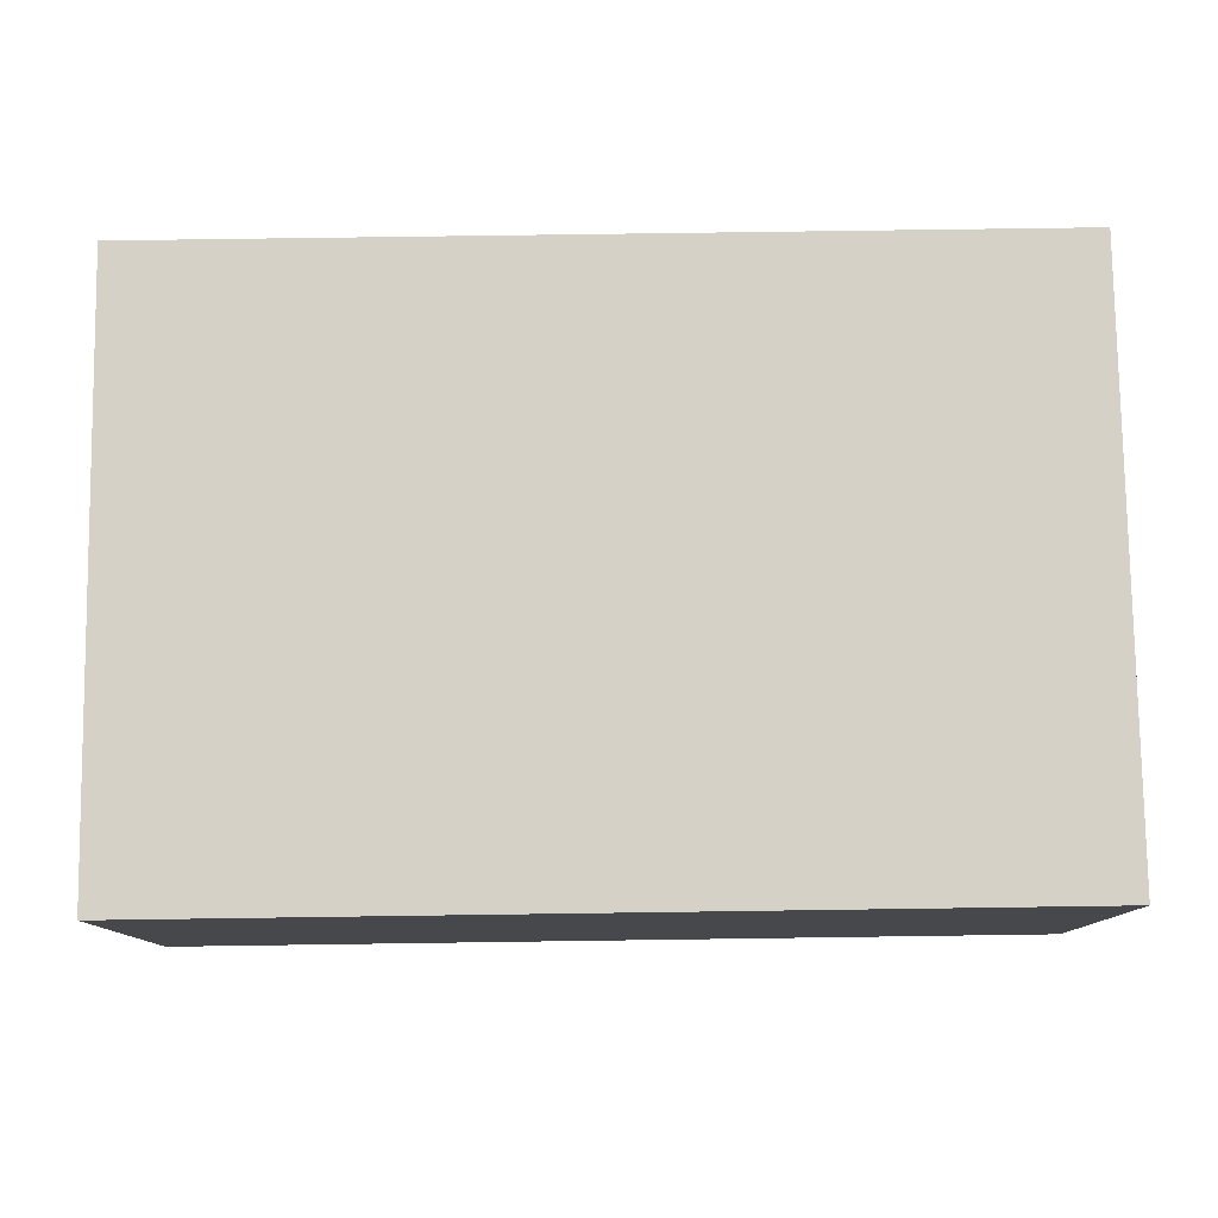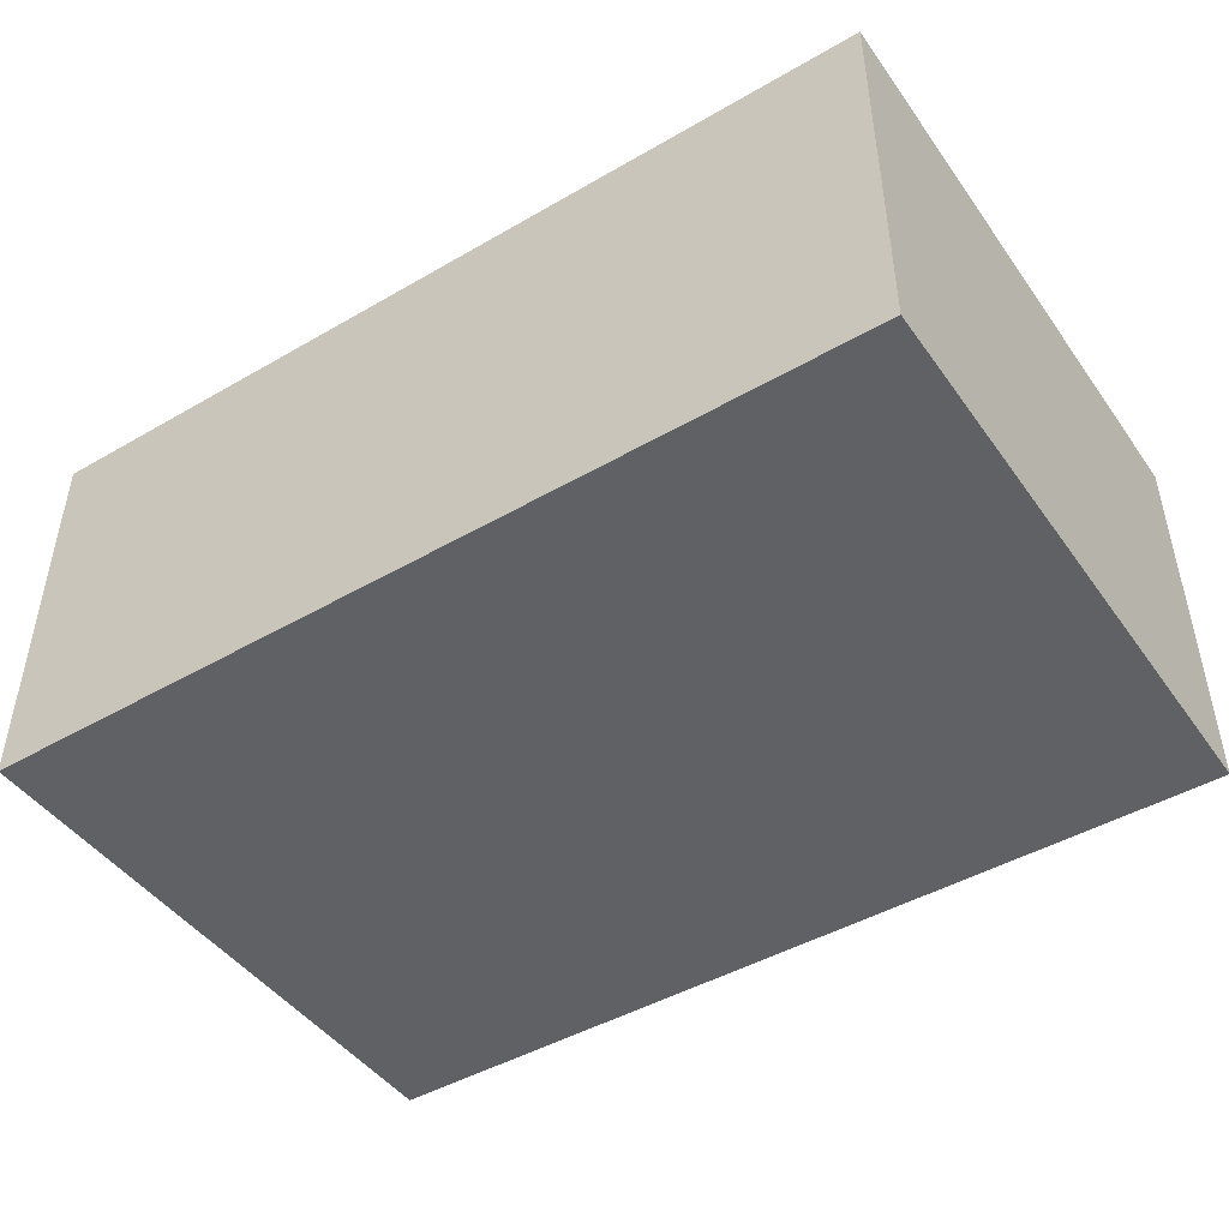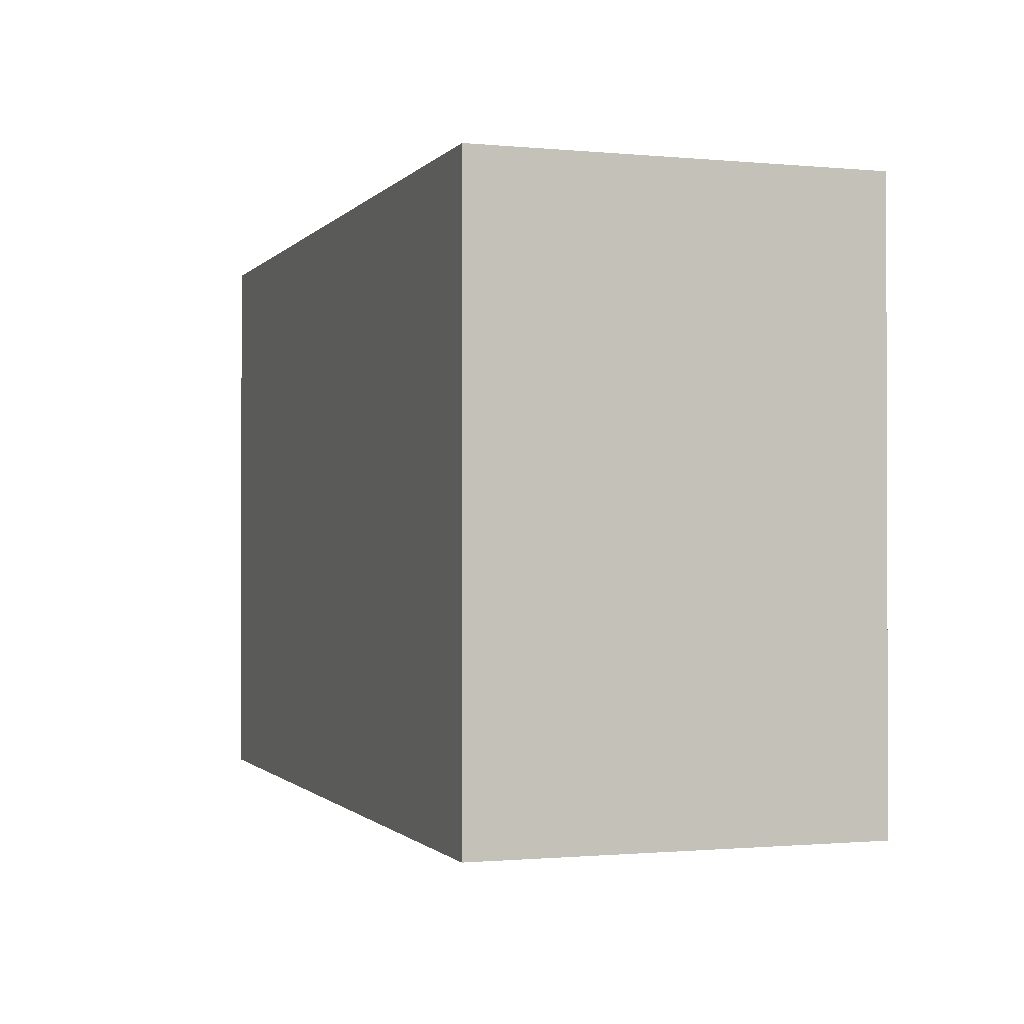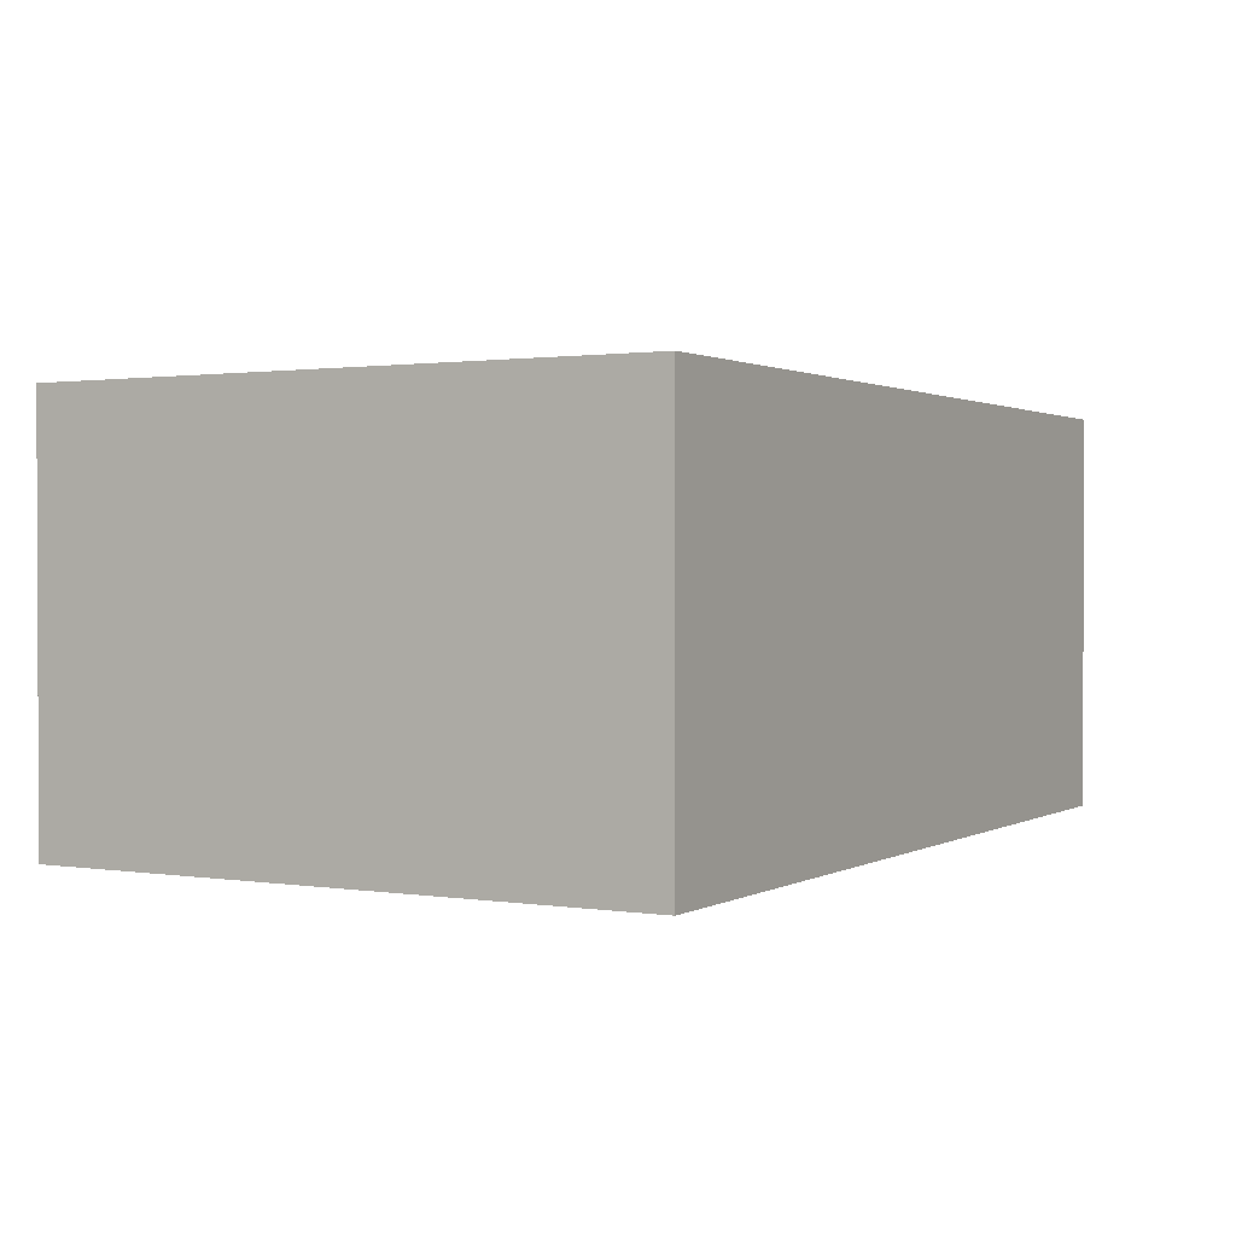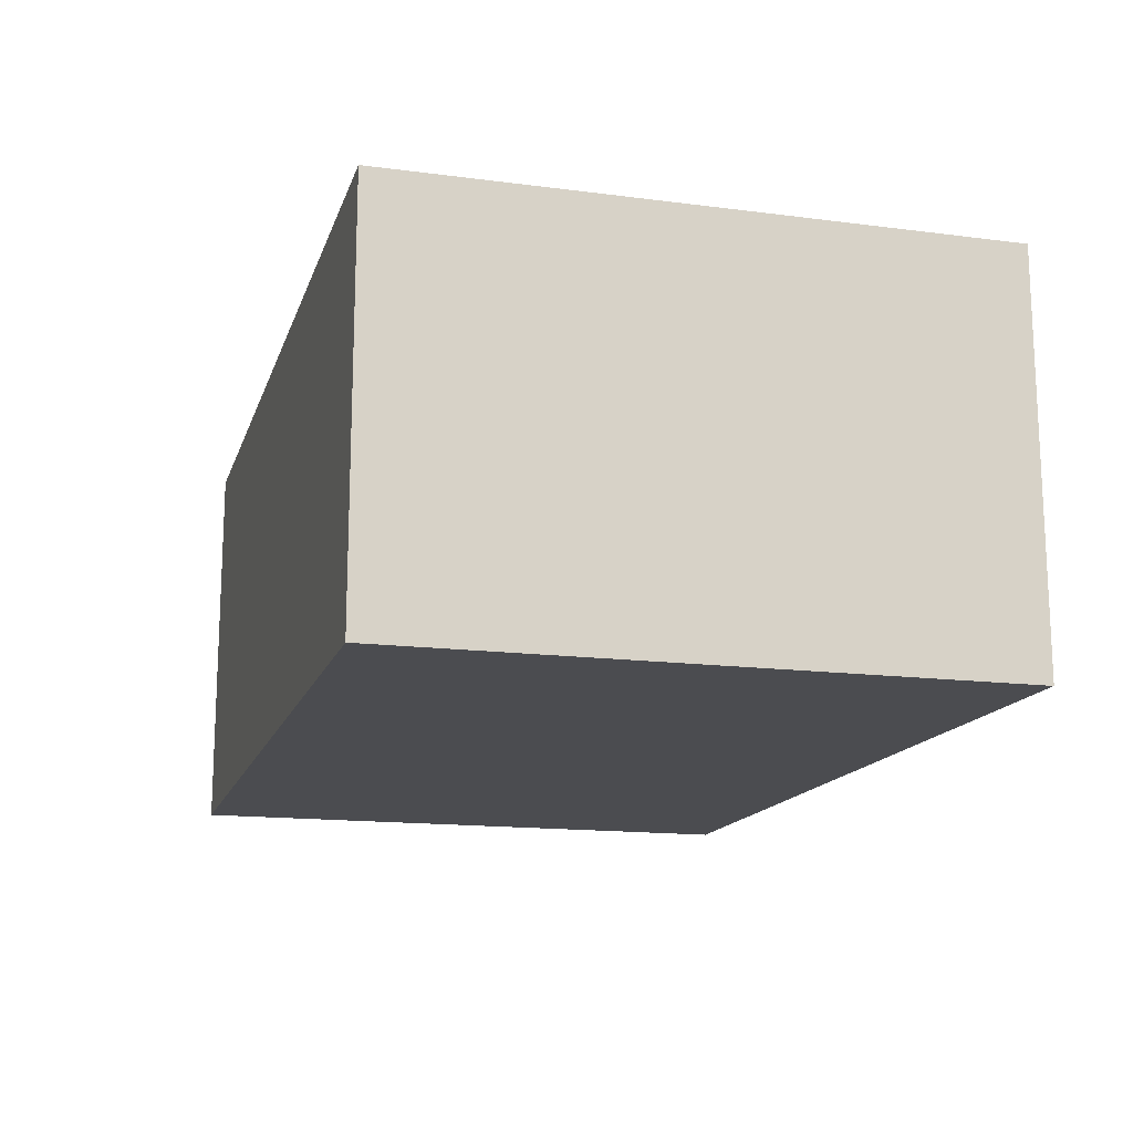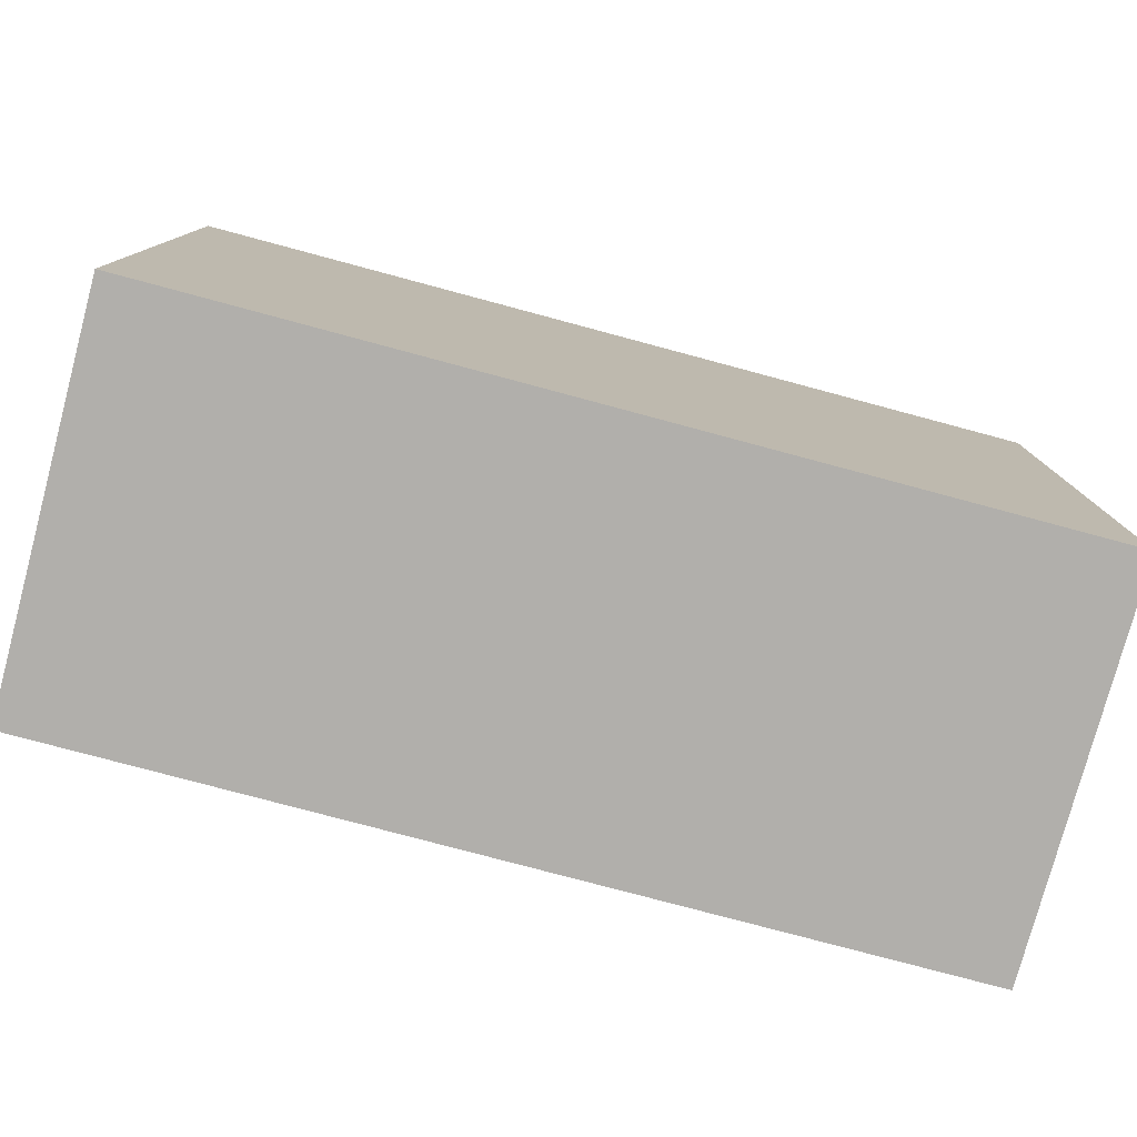
<metadata>
{"format":"obj","ext":"obj","renderer":"f3d","projection":"perspective","resolution":1024,"background":"white","views":[{"elev":78.7,"azim":-0.8,"up":"+Y"},{"elev":-46.0,"azim":-146.5,"up":"+Y"},{"elev":-1.0,"azim":-109.1,"up":"+Z"},{"elev":1.2,"azim":119.4,"up":"+Y"},{"elev":-15.2,"azim":-105.4,"up":"+Y"},{"elev":-78.3,"azim":165.0,"up":"+Z"}]}
</metadata>
<code>
o Microwave_Cube.002
v 0.45 -0.4951 0.4591
v 0.45 -0.09509 0.4591
v -0.45 -0.4951 0.4591
v -0.45 -0.09509 0.4591
v 0.45 -0.4951 -0.1409
v 0.45 -0.09509 -0.1409
v -0.45 -0.4951 -0.1409
v -0.45 -0.09509 -0.1409
v 0.45 -0.1451 0.4591
v -0.45 -0.1451 0.4591
v -0.45 -0.1451 -0.1409
v 0.45 -0.1451 -0.1409
v -0.45 -0.4451 0.4591
v -0.45 -0.4451 -0.1409
v 0.45 -0.4451 -0.1409
v 0.45 -0.4451 0.4591
v 0.39 -0.09509 0.4591
v -0.25 -0.09509 0.4591
v -0.25 -0.4951 0.4591
v 0.39 -0.4951 0.4591
v -0.25 -0.09509 -0.1409
v 0.39 -0.09509 -0.1409
v 0.39 -0.4951 -0.1409
v -0.25 -0.4951 -0.1409
v 0.39 -0.1451 -0.1409
v -0.25 -0.1451 -0.1409
v -0.25 -0.1451 0.4591
v 0.39 -0.1451 0.4591
v 0.39 -0.4451 -0.1409
v -0.25 -0.4451 -0.1409
v -0.25 -0.4451 0.4591
v 0.39 -0.4451 0.4591
g Microwave_Cube.002_None
f 31 13 3 19
f 13 14 7 3
f 29 15 5 23
f 15 16 1 5
f 19 3 7 24
f 21 8 4 18
f 6 2 9 12
f 22 6 12 25
f 4 8 11 10
f 18 4 10 27
f 12 9 16 15
f 25 12 15 29
f 10 11 14 13
f 27 10 13 31
f 9 28 32 16
f 28 27 31 32
f 11 26 30 14
f 26 25 29 30
f 2 17 28 9
f 17 18 27 28
f 8 21 26 11
f 21 22 25 26
f 6 22 17 2
f 22 21 18 17
f 1 20 23 5
f 20 19 24 23
f 14 30 24 7
f 30 29 23 24
f 16 32 20 1
f 32 31 19 20

</code>
